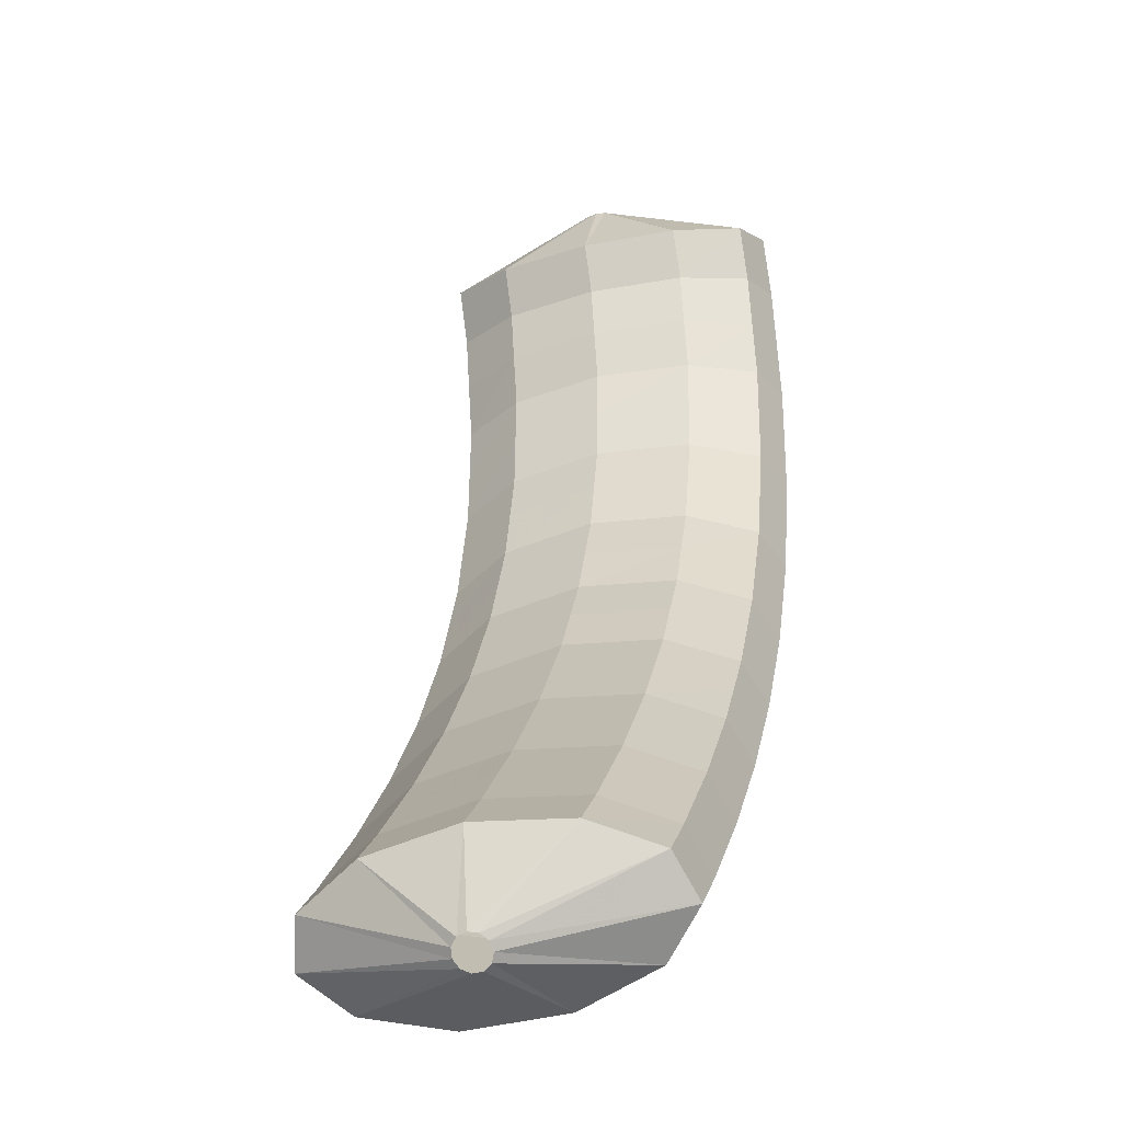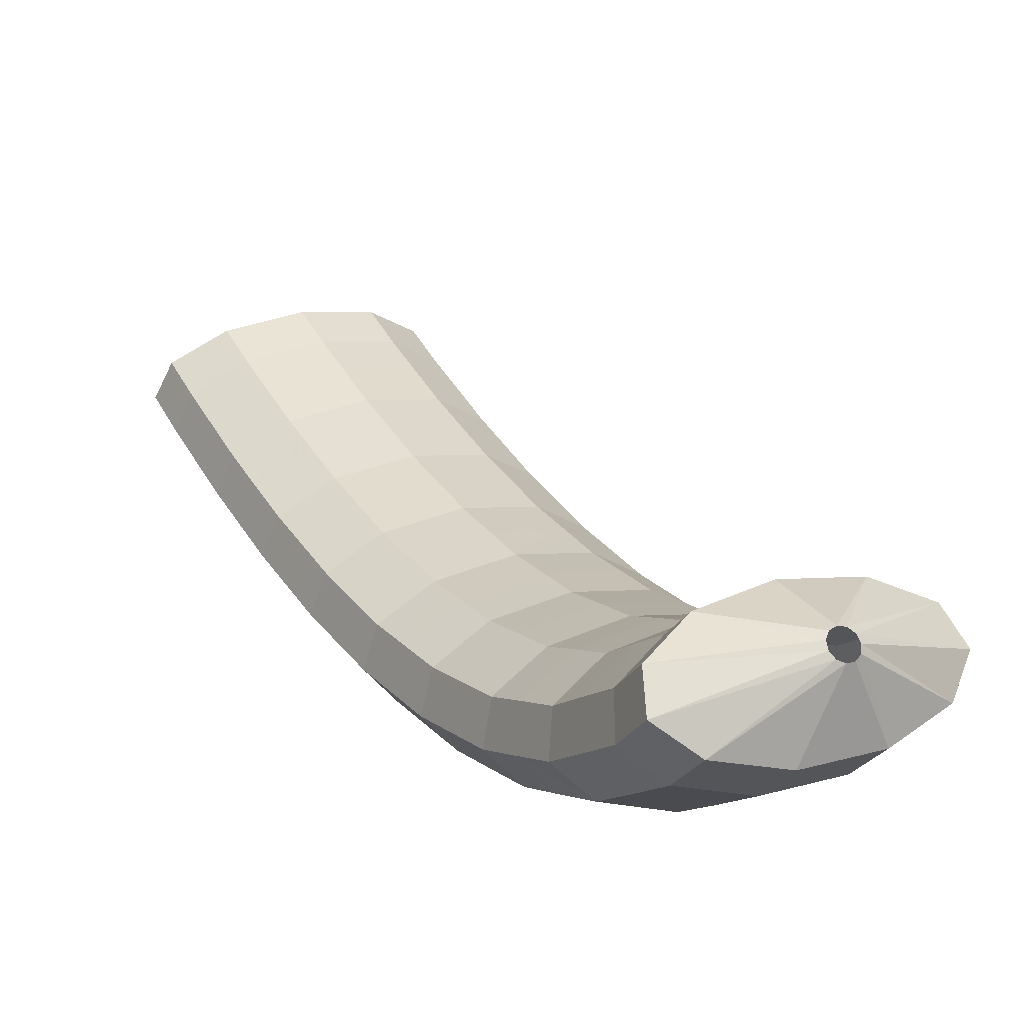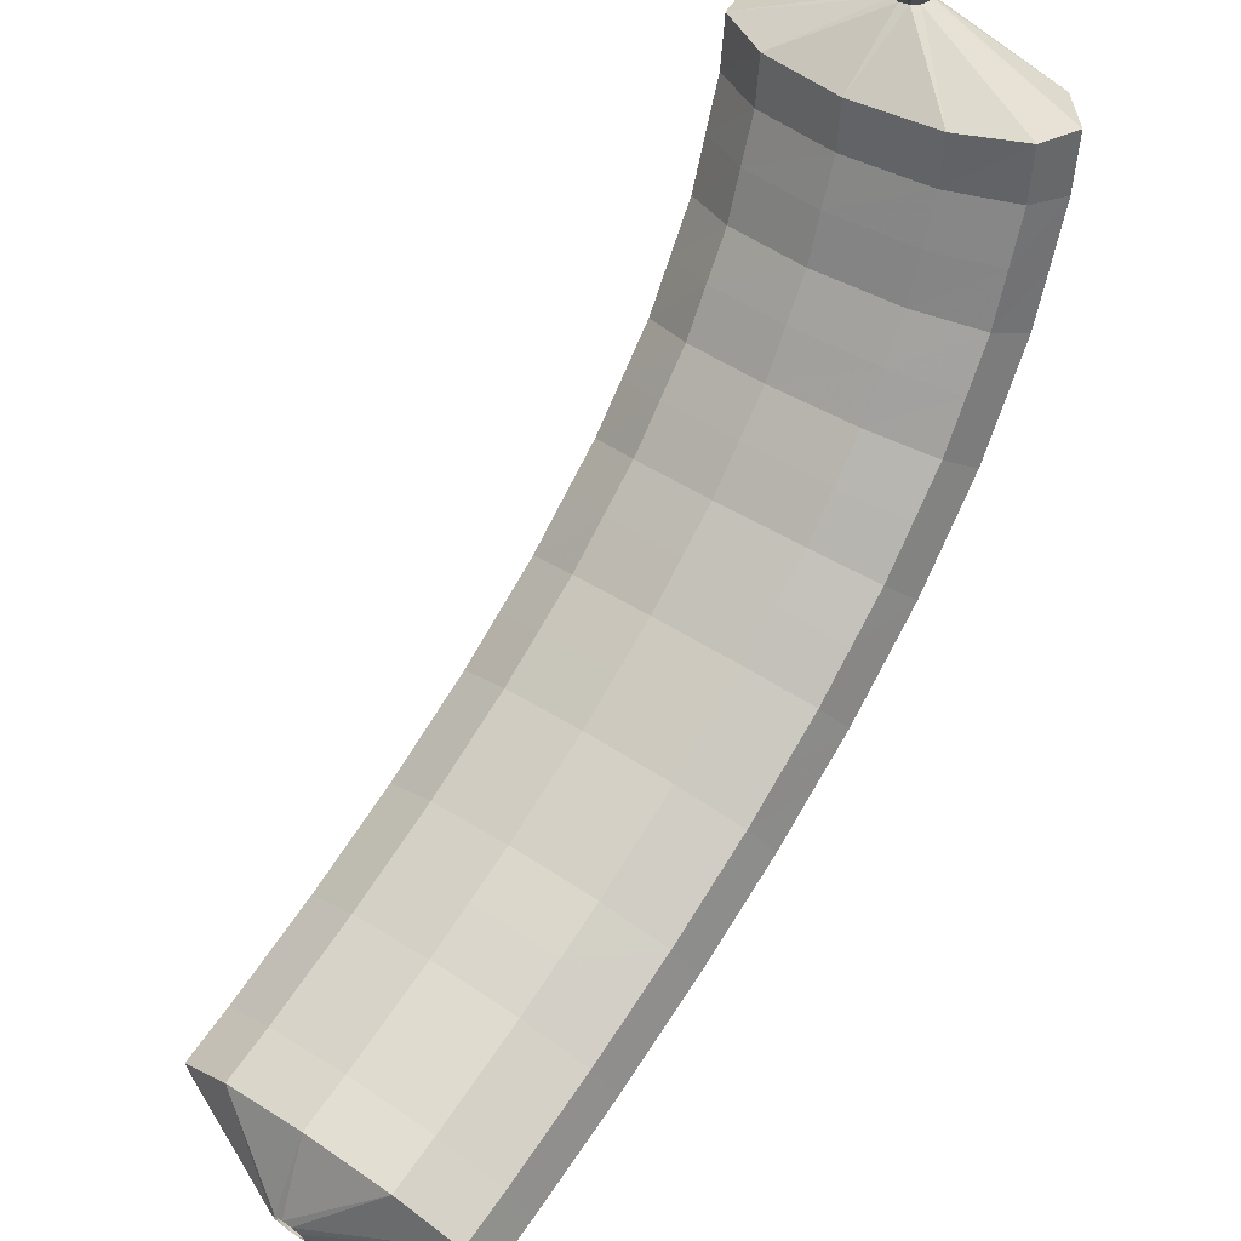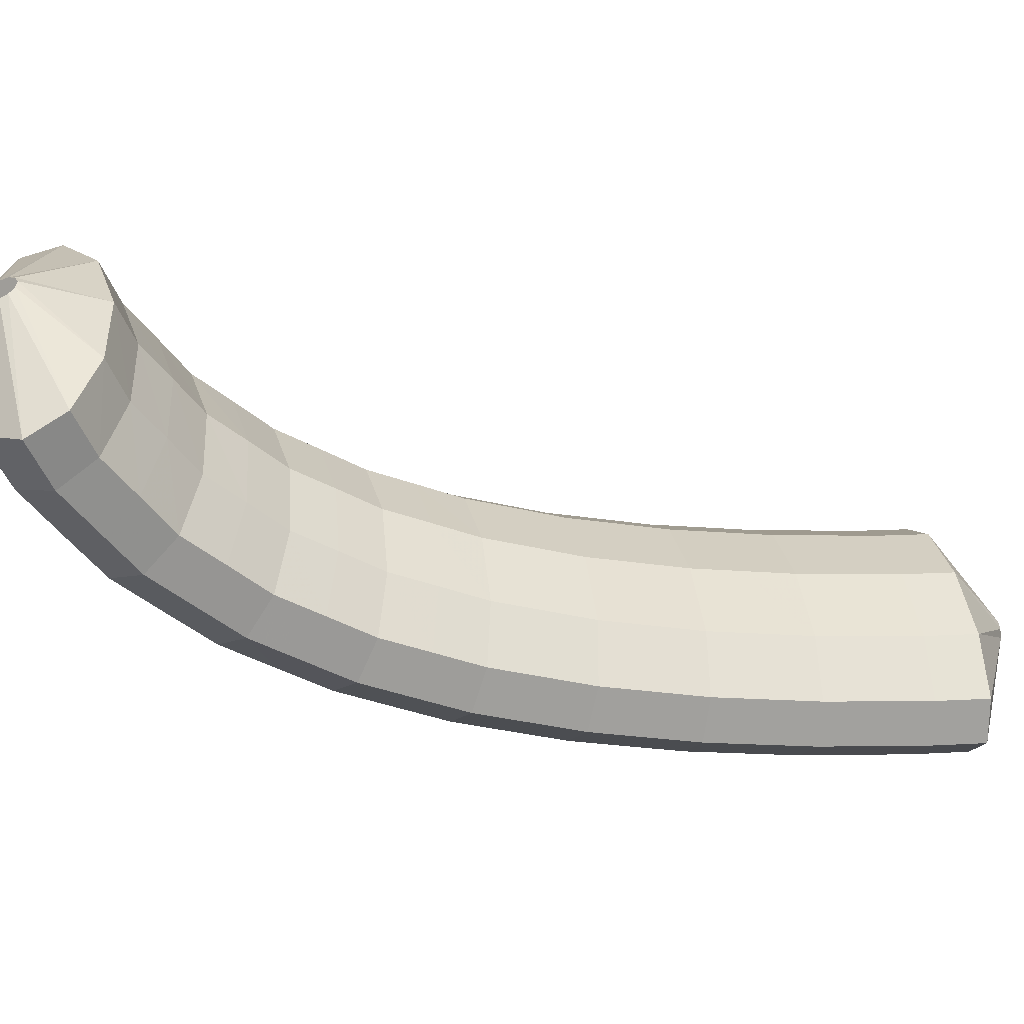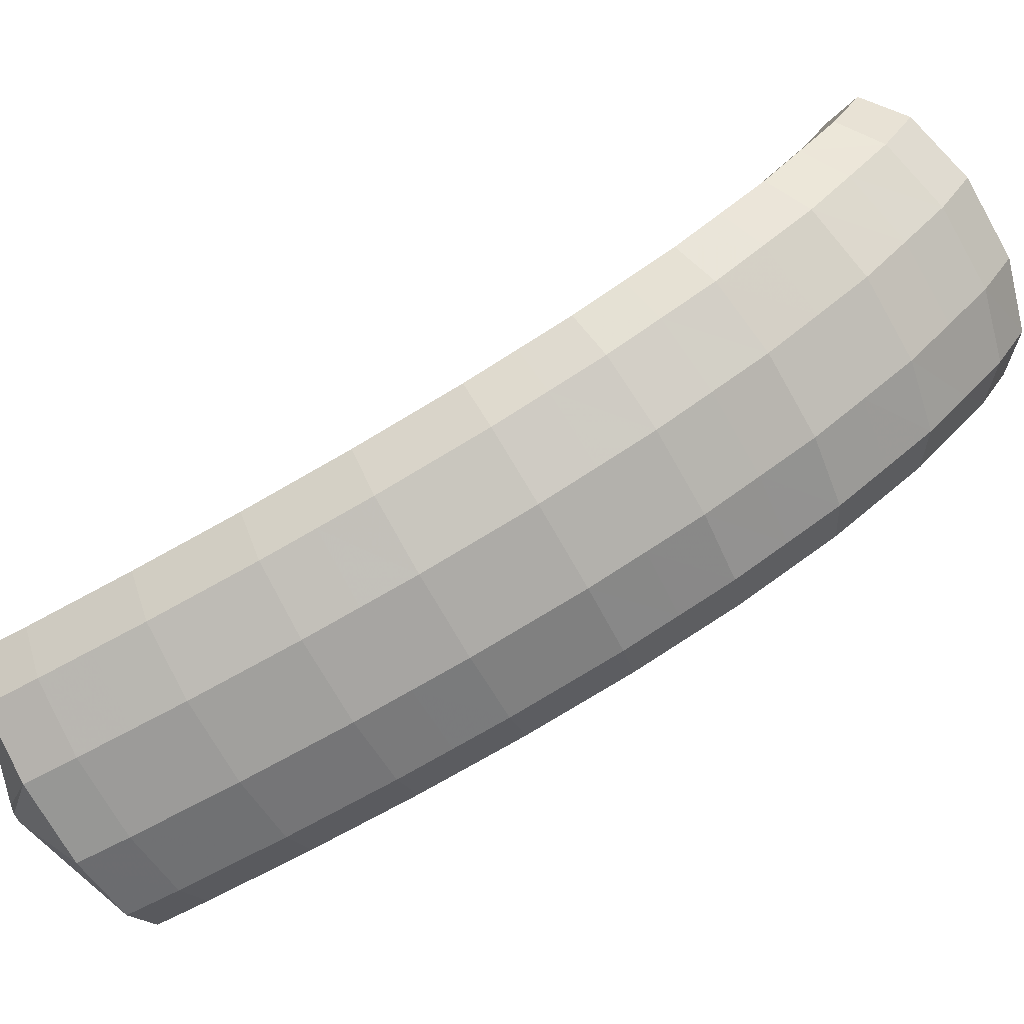
<metadata>
{"format":"obj","ext":"obj","renderer":"f3d","projection":"perspective","resolution":1024,"background":"white","views":[{"elev":11.5,"azim":154.4,"up":"+Z"},{"elev":46.6,"azim":-64.5,"up":"+Z"},{"elev":66.3,"azim":177.9,"up":"+Z"},{"elev":20.2,"azim":42.6,"up":"+Z"},{"elev":-55.9,"azim":-97.6,"up":"+Z"}]}
</metadata>
<code>
g tube1
v 120 125.3 114.4
v 119.8 125.5 114.4
v 119.6 125.6 114.3
v 119.5 125.7 114
v 119.5 125.7 113.7
v 119.7 125.5 113.5
v 119.9 125.4 113.4
v 120.1 125.2 113.5
v 120.3 125.1 113.8
v 120.3 125.1 114
v 120.2 125.2 114.3
v 120 125.3 114.4
v 119.3 123.7 116.4
v 117.2 125.3 116.7
v 115.6 126.6 116.1
v 115 127 114.8
v 115.6 126.4 113.3
v 117.2 125.1 112
v 119.4 123.4 111.3
v 121.4 121.9 111.5
v 122.5 121.1 112.5
v 122.5 121.1 113.9
v 121.3 122.1 115.4
v 119.3 123.7 116.4
v 118.3 122.3 116.5
v 116.1 124 116.7
v 114.5 125.2 116.2
v 113.9 125.6 114.9
v 114.5 125 113.4
v 116.1 123.7 112.1
v 118.3 122 111.4
v 120.2 120.5 111.6
v 121.4 119.6 112.5
v 121.4 119.7 114
v 120.3 120.7 115.4
v 118.3 122.3 116.5
v 117.2 120.9 116.6
v 115.1 122.6 116.9
v 113.4 123.8 116.3
v 112.8 124.1 115
v 113.4 123.5 113.5
v 115 122.2 112.2
v 117.2 120.5 111.5
v 119.2 119 111.7
v 120.4 118.2 112.6
v 120.4 118.3 114.1
v 119.2 119.3 115.6
v 117.2 120.9 116.6
v 116.2 119.6 116.7
v 114.1 121.2 117
v 112.4 122.4 116.4
v 111.7 122.7 115.2
v 112.3 122.1 113.7
v 113.9 120.7 112.3
v 116.1 119 111.7
v 118.1 117.6 111.8
v 119.3 116.8 112.8
v 119.3 116.9 114.2
v 118.2 118 115.7
v 116.2 119.6 116.7
v 115.2 118.2 117
v 113 119.8 117.2
v 111.3 121 116.6
v 110.7 121.3 115.4
v 111.2 120.6 113.9
v 112.8 119.2 112.6
v 115 117.6 111.9
v 117 116.1 112.1
v 118.2 115.3 113
v 118.3 115.5 114.5
v 117.2 116.6 115.9
v 115.2 118.2 117
v 114.2 116.8 117.2
v 112 118.4 117.4
v 110.3 119.6 116.9
v 109.6 119.8 115.6
v 110.1 119.2 114.1
v 111.7 117.8 112.8
v 113.9 116.1 112.1
v 115.9 114.6 112.3
v 117.2 113.9 113.2
v 117.3 114.1 114.7
v 116.2 115.2 116.1
v 114.2 116.8 117.2
v 113.3 115.5 117.5
v 111.1 117.1 117.8
v 109.3 118.2 117.2
v 108.6 118.4 116
v 109.1 117.7 114.5
v 110.7 116.3 113.2
v 112.8 114.6 112.5
v 114.9 113.2 112.6
v 116.2 112.5 113.6
v 116.3 112.7 115
v 115.2 113.8 116.5
v 113.3 115.5 117.5
v 112.3 114.1 117.8
v 110.1 115.7 118.1
v 108.3 116.8 117.5
v 107.6 117 116.3
v 108 116.2 114.8
v 109.6 114.8 113.5
v 111.8 113.1 112.9
v 113.8 111.7 113
v 115.1 111 113.9
v 115.3 111.3 115.3
v 114.2 112.5 116.8
v 112.3 114.1 117.8
v 111.4 112.8 118.3
v 109.2 114.4 118.6
v 107.4 115.4 118
v 106.6 115.5 116.8
v 107 114.7 115.3
v 108.6 113.2 114
v 110.7 111.6 113.4
v 112.8 110.2 113.5
v 114.2 109.6 114.4
v 114.4 109.9 115.8
v 113.3 111.1 117.3
v 111.4 112.8 118.3
v 110.5 111.5 118.7
v 108.3 113 119
v 106.5 114 118.5
v 105.6 114.1 117.3
v 106 113.2 115.8
v 107.6 111.7 114.6
v 109.7 110 113.9
v 111.8 108.7 114
v 113.2 108.2 114.9
v 113.4 108.6 116.3
v 112.4 109.8 117.7
v 110.5 111.5 118.7
v 109.7 110.2 119.3
v 107.5 111.7 119.6
v 105.6 112.7 119.1
v 104.7 112.7 118
v 105.1 111.8 116.5
v 106.6 110.2 115.3
v 108.8 108.5 114.6
v 110.9 107.2 114.7
v 112.3 106.7 115.6
v 112.6 107.2 116.9
v 111.6 108.5 118.3
v 109.7 110.2 119.3
v 108.9 108.9 119.9
v 106.6 110.4 120.2
v 104.8 111.3 119.7
v 103.8 111.3 118.6
v 104.2 110.3 117.2
v 105.6 108.7 116
v 107.8 107 115.3
v 109.9 105.8 115.4
v 111.4 105.3 116.2
v 111.7 105.9 117.6
v 110.8 107.2 118.9
v 108.9 108.9 119.9
v 108.2 107.7 120.7
v 105.9 109.2 121
v 104 110 120.6
v 103 109.9 119.5
v 103.3 108.8 118.2
v 104.8 107.2 117
v 106.9 105.5 116.3
v 109.1 104.3 116.3
v 110.6 104 117.1
v 111 104.6 118.4
v 110.1 106 119.7
v 108.2 107.7 120.7
v 107.5 106.5 121.5
v 105.2 108 121.8
v 103.3 108.8 121.4
v 102.3 108.5 120.4
v 102.5 107.4 119.1
v 103.9 105.7 117.9
v 106.1 104 117.3
v 108.3 102.9 117.3
v 109.8 102.6 118
v 110.2 103.3 119.2
v 109.4 104.8 120.5
v 107.5 106.5 121.5
v 107 105.4 122.5
v 104.7 106.9 122.8
v 102.7 107.6 122.5
v 101.6 107.3 121.6
v 101.8 106.1 120.3
v 103.2 104.3 119.2
v 105.4 102.6 118.5
v 107.6 101.5 118.5
v 109.2 101.3 119.2
v 109.7 102.1 120.3
v 108.8 103.7 121.5
v 107 105.4 122.5
v 106.4 104.4 123.4
v 104.1 105.8 123.8
v 102.1 106.4 123.5
v 101 106 122.7
v 101.2 104.7 121.6
v 102.5 102.9 120.5
v 104.7 101.2 119.8
v 106.9 100.2 119.7
v 108.6 100.1 120.3
v 109.1 101 121.3
v 108.3 102.6 122.5
v 106.4 104.4 123.4
v 106.1 103.5 124.6
v 103.8 104.9 125
v 101.8 105.4 124.8
v 100.6 104.9 124.1
v 100.7 103.5 123.1
v 102.1 101.7 122
v 104.2 100 121.4
v 106.5 99.01 121.2
v 108.2 99 121.7
v 108.7 99.98 122.6
v 107.9 101.7 123.7
v 106.1 103.5 124.6
v 105.8 102.6 125.7
v 103.5 104 126.2
v 101.4 104.4 126.1
v 100.2 103.8 125.5
v 100.3 102.4 124.6
v 101.6 100.5 123.6
v 103.8 98.81 123
v 106.1 97.85 122.8
v 107.8 97.91 123.1
v 108.3 98.99 123.9
v 107.6 100.7 124.9
v 105.8 102.6 125.7
v 105.6 101.9 127.1
v 103.3 103.3 127.6
v 101.2 103.7 127.6
v 100 103 127.1
v 100.1 101.5 126.3
v 101.4 99.54 125.4
v 103.6 97.85 124.8
v 105.9 96.93 124.5
v 107.6 97.07 124.7
v 108.2 98.22 125.4
v 107.5 100 126.3
v 105.6 101.9 127.1
v 104.2 99.76 127.8
v 104 99.87 127.9
v 103.7 99.84 127.8
v 103.5 99.69 127.7
v 103.4 99.45 127.6
v 103.5 99.21 127.5
v 103.7 99.04 127.4
v 104 99 127.4
v 104.2 99.09 127.5
v 104.4 99.3 127.6
v 104.4 99.55 127.7
v 104.2 99.76 127.8
f 1 2 14
f 14 13 1
f 2 3 15
f 15 14 2
f 3 4 16
f 16 15 3
f 4 5 17
f 17 16 4
f 5 6 18
f 18 17 5
f 6 7 19
f 19 18 6
f 7 8 20
f 20 19 7
f 8 9 21
f 21 20 8
f 9 10 22
f 22 21 9
f 10 11 23
f 23 22 10
f 11 12 24
f 24 23 11
f 13 14 26
f 26 25 13
f 14 15 27
f 27 26 14
f 15 16 28
f 28 27 15
f 16 17 29
f 29 28 16
f 17 18 30
f 30 29 17
f 18 19 31
f 31 30 18
f 19 20 32
f 32 31 19
f 20 21 33
f 33 32 20
f 21 22 34
f 34 33 21
f 22 23 35
f 35 34 22
f 23 24 36
f 36 35 23
f 25 26 38
f 38 37 25
f 26 27 39
f 39 38 26
f 27 28 40
f 40 39 27
f 28 29 41
f 41 40 28
f 29 30 42
f 42 41 29
f 30 31 43
f 43 42 30
f 31 32 44
f 44 43 31
f 32 33 45
f 45 44 32
f 33 34 46
f 46 45 33
f 34 35 47
f 47 46 34
f 35 36 48
f 48 47 35
f 37 38 50
f 50 49 37
f 38 39 51
f 51 50 38
f 39 40 52
f 52 51 39
f 40 41 53
f 53 52 40
f 41 42 54
f 54 53 41
f 42 43 55
f 55 54 42
f 43 44 56
f 56 55 43
f 44 45 57
f 57 56 44
f 45 46 58
f 58 57 45
f 46 47 59
f 59 58 46
f 47 48 60
f 60 59 47
f 49 50 62
f 62 61 49
f 50 51 63
f 63 62 50
f 51 52 64
f 64 63 51
f 52 53 65
f 65 64 52
f 53 54 66
f 66 65 53
f 54 55 67
f 67 66 54
f 55 56 68
f 68 67 55
f 56 57 69
f 69 68 56
f 57 58 70
f 70 69 57
f 58 59 71
f 71 70 58
f 59 60 72
f 72 71 59
f 61 62 74
f 74 73 61
f 62 63 75
f 75 74 62
f 63 64 76
f 76 75 63
f 64 65 77
f 77 76 64
f 65 66 78
f 78 77 65
f 66 67 79
f 79 78 66
f 67 68 80
f 80 79 67
f 68 69 81
f 81 80 68
f 69 70 82
f 82 81 69
f 70 71 83
f 83 82 70
f 71 72 84
f 84 83 71
f 73 74 86
f 86 85 73
f 74 75 87
f 87 86 74
f 75 76 88
f 88 87 75
f 76 77 89
f 89 88 76
f 77 78 90
f 90 89 77
f 78 79 91
f 91 90 78
f 79 80 92
f 92 91 79
f 80 81 93
f 93 92 80
f 81 82 94
f 94 93 81
f 82 83 95
f 95 94 82
f 83 84 96
f 96 95 83
f 85 86 98
f 98 97 85
f 86 87 99
f 99 98 86
f 87 88 100
f 100 99 87
f 88 89 101
f 101 100 88
f 89 90 102
f 102 101 89
f 90 91 103
f 103 102 90
f 91 92 104
f 104 103 91
f 92 93 105
f 105 104 92
f 93 94 106
f 106 105 93
f 94 95 107
f 107 106 94
f 95 96 108
f 108 107 95
f 97 98 110
f 110 109 97
f 98 99 111
f 111 110 98
f 99 100 112
f 112 111 99
f 100 101 113
f 113 112 100
f 101 102 114
f 114 113 101
f 102 103 115
f 115 114 102
f 103 104 116
f 116 115 103
f 104 105 117
f 117 116 104
f 105 106 118
f 118 117 105
f 106 107 119
f 119 118 106
f 107 108 120
f 120 119 107
f 109 110 122
f 122 121 109
f 110 111 123
f 123 122 110
f 111 112 124
f 124 123 111
f 112 113 125
f 125 124 112
f 113 114 126
f 126 125 113
f 114 115 127
f 127 126 114
f 115 116 128
f 128 127 115
f 116 117 129
f 129 128 116
f 117 118 130
f 130 129 117
f 118 119 131
f 131 130 118
f 119 120 132
f 132 131 119
f 121 122 134
f 134 133 121
f 122 123 135
f 135 134 122
f 123 124 136
f 136 135 123
f 124 125 137
f 137 136 124
f 125 126 138
f 138 137 125
f 126 127 139
f 139 138 126
f 127 128 140
f 140 139 127
f 128 129 141
f 141 140 128
f 129 130 142
f 142 141 129
f 130 131 143
f 143 142 130
f 131 132 144
f 144 143 131
f 133 134 146
f 146 145 133
f 134 135 147
f 147 146 134
f 135 136 148
f 148 147 135
f 136 137 149
f 149 148 136
f 137 138 150
f 150 149 137
f 138 139 151
f 151 150 138
f 139 140 152
f 152 151 139
f 140 141 153
f 153 152 140
f 141 142 154
f 154 153 141
f 142 143 155
f 155 154 142
f 143 144 156
f 156 155 143
f 145 146 158
f 158 157 145
f 146 147 159
f 159 158 146
f 147 148 160
f 160 159 147
f 148 149 161
f 161 160 148
f 149 150 162
f 162 161 149
f 150 151 163
f 163 162 150
f 151 152 164
f 164 163 151
f 152 153 165
f 165 164 152
f 153 154 166
f 166 165 153
f 154 155 167
f 167 166 154
f 155 156 168
f 168 167 155
f 157 158 170
f 170 169 157
f 158 159 171
f 171 170 158
f 159 160 172
f 172 171 159
f 160 161 173
f 173 172 160
f 161 162 174
f 174 173 161
f 162 163 175
f 175 174 162
f 163 164 176
f 176 175 163
f 164 165 177
f 177 176 164
f 165 166 178
f 178 177 165
f 166 167 179
f 179 178 166
f 167 168 180
f 180 179 167
f 169 170 182
f 182 181 169
f 170 171 183
f 183 182 170
f 171 172 184
f 184 183 171
f 172 173 185
f 185 184 172
f 173 174 186
f 186 185 173
f 174 175 187
f 187 186 174
f 175 176 188
f 188 187 175
f 176 177 189
f 189 188 176
f 177 178 190
f 190 189 177
f 178 179 191
f 191 190 178
f 179 180 192
f 192 191 179
f 181 182 194
f 194 193 181
f 182 183 195
f 195 194 182
f 183 184 196
f 196 195 183
f 184 185 197
f 197 196 184
f 185 186 198
f 198 197 185
f 186 187 199
f 199 198 186
f 187 188 200
f 200 199 187
f 188 189 201
f 201 200 188
f 189 190 202
f 202 201 189
f 190 191 203
f 203 202 190
f 191 192 204
f 204 203 191
f 193 194 206
f 206 205 193
f 194 195 207
f 207 206 194
f 195 196 208
f 208 207 195
f 196 197 209
f 209 208 196
f 197 198 210
f 210 209 197
f 198 199 211
f 211 210 198
f 199 200 212
f 212 211 199
f 200 201 213
f 213 212 200
f 201 202 214
f 214 213 201
f 202 203 215
f 215 214 202
f 203 204 216
f 216 215 203
f 205 206 218
f 218 217 205
f 206 207 219
f 219 218 206
f 207 208 220
f 220 219 207
f 208 209 221
f 221 220 208
f 209 210 222
f 222 221 209
f 210 211 223
f 223 222 210
f 211 212 224
f 224 223 211
f 212 213 225
f 225 224 212
f 213 214 226
f 226 225 213
f 214 215 227
f 227 226 214
f 215 216 228
f 228 227 215
f 217 218 230
f 230 229 217
f 218 219 231
f 231 230 218
f 219 220 232
f 232 231 219
f 220 221 233
f 233 232 220
f 221 222 234
f 234 233 221
f 222 223 235
f 235 234 222
f 223 224 236
f 236 235 223
f 224 225 237
f 237 236 224
f 225 226 238
f 238 237 225
f 226 227 239
f 239 238 226
f 227 228 240
f 240 239 227
f 229 230 242
f 242 241 229
f 230 231 243
f 243 242 230
f 231 232 244
f 244 243 231
f 232 233 245
f 245 244 232
f 233 234 246
f 246 245 233
f 234 235 247
f 247 246 234
f 235 236 248
f 248 247 235
f 236 237 249
f 249 248 236
f 237 238 250
f 250 249 237
f 238 239 251
f 251 250 238
f 239 240 252
f 252 251 239
g

</code>
